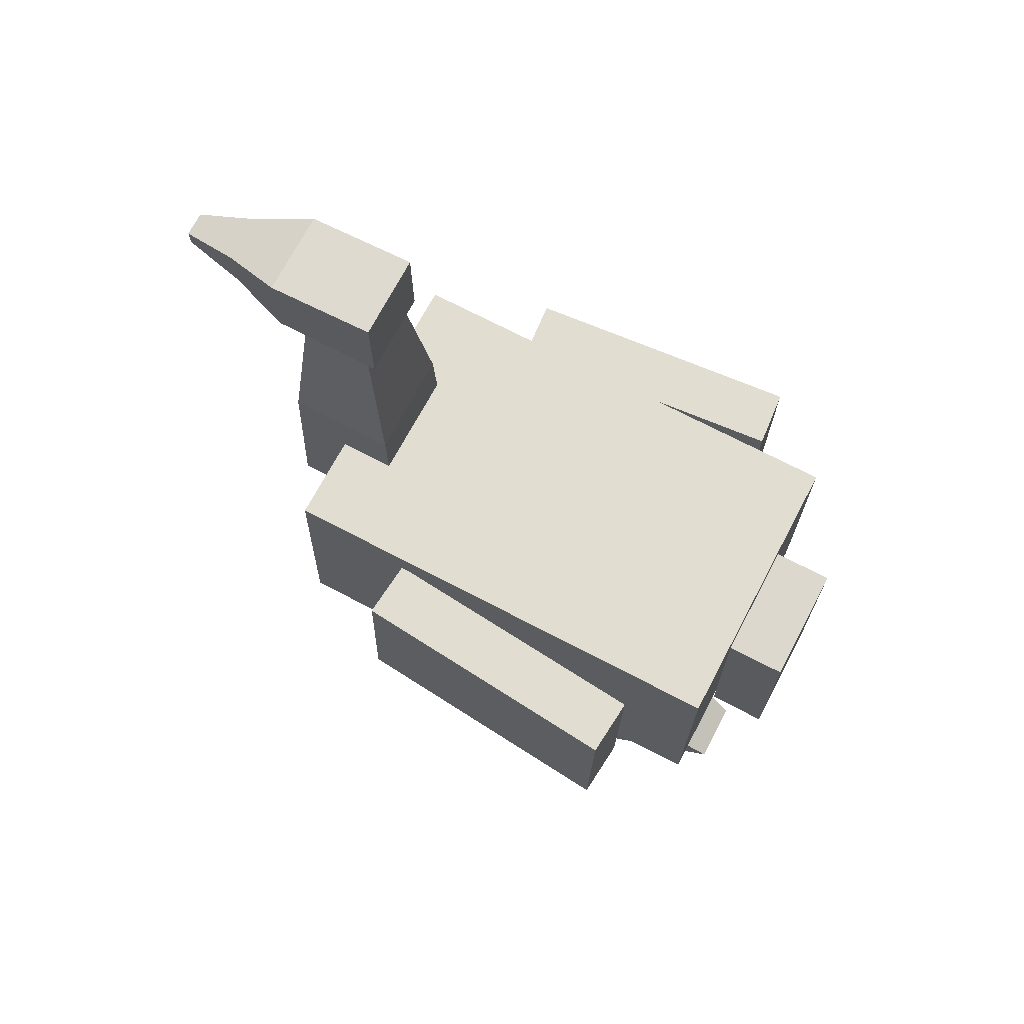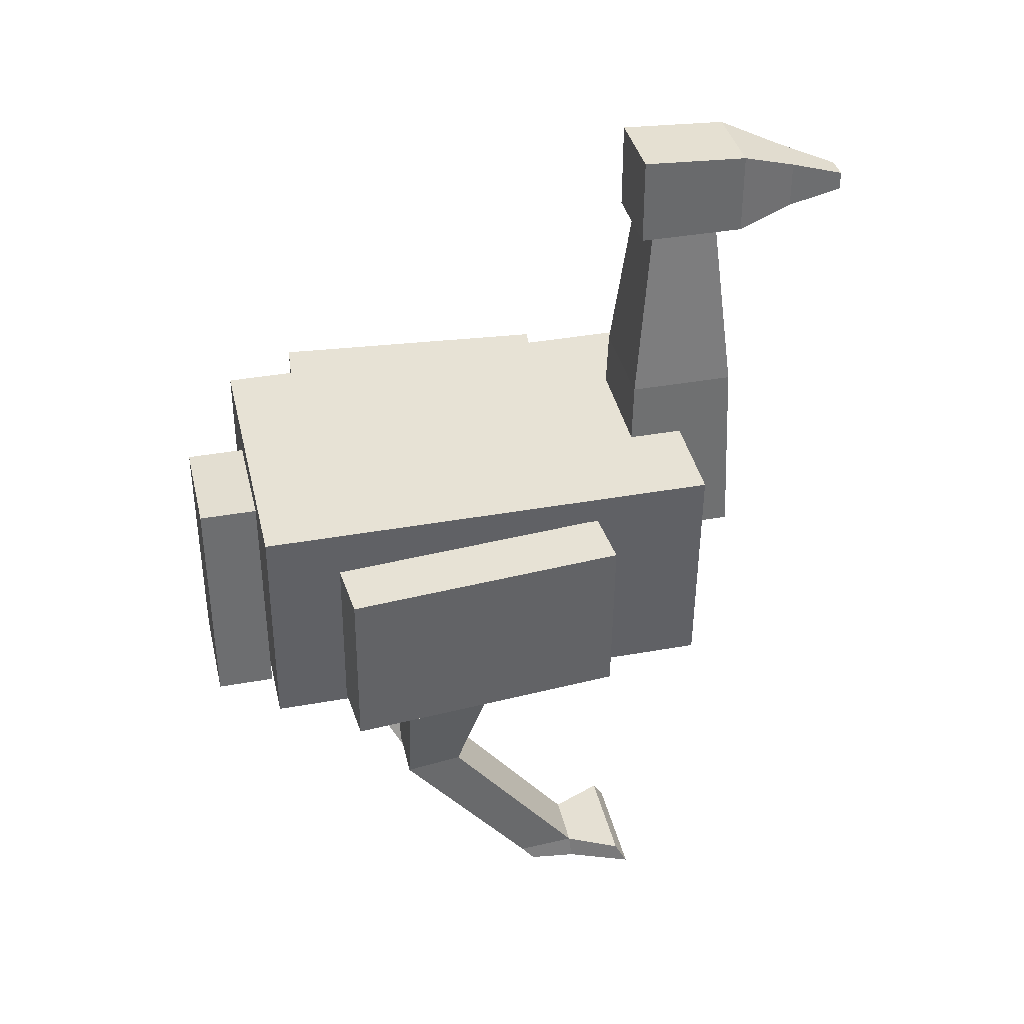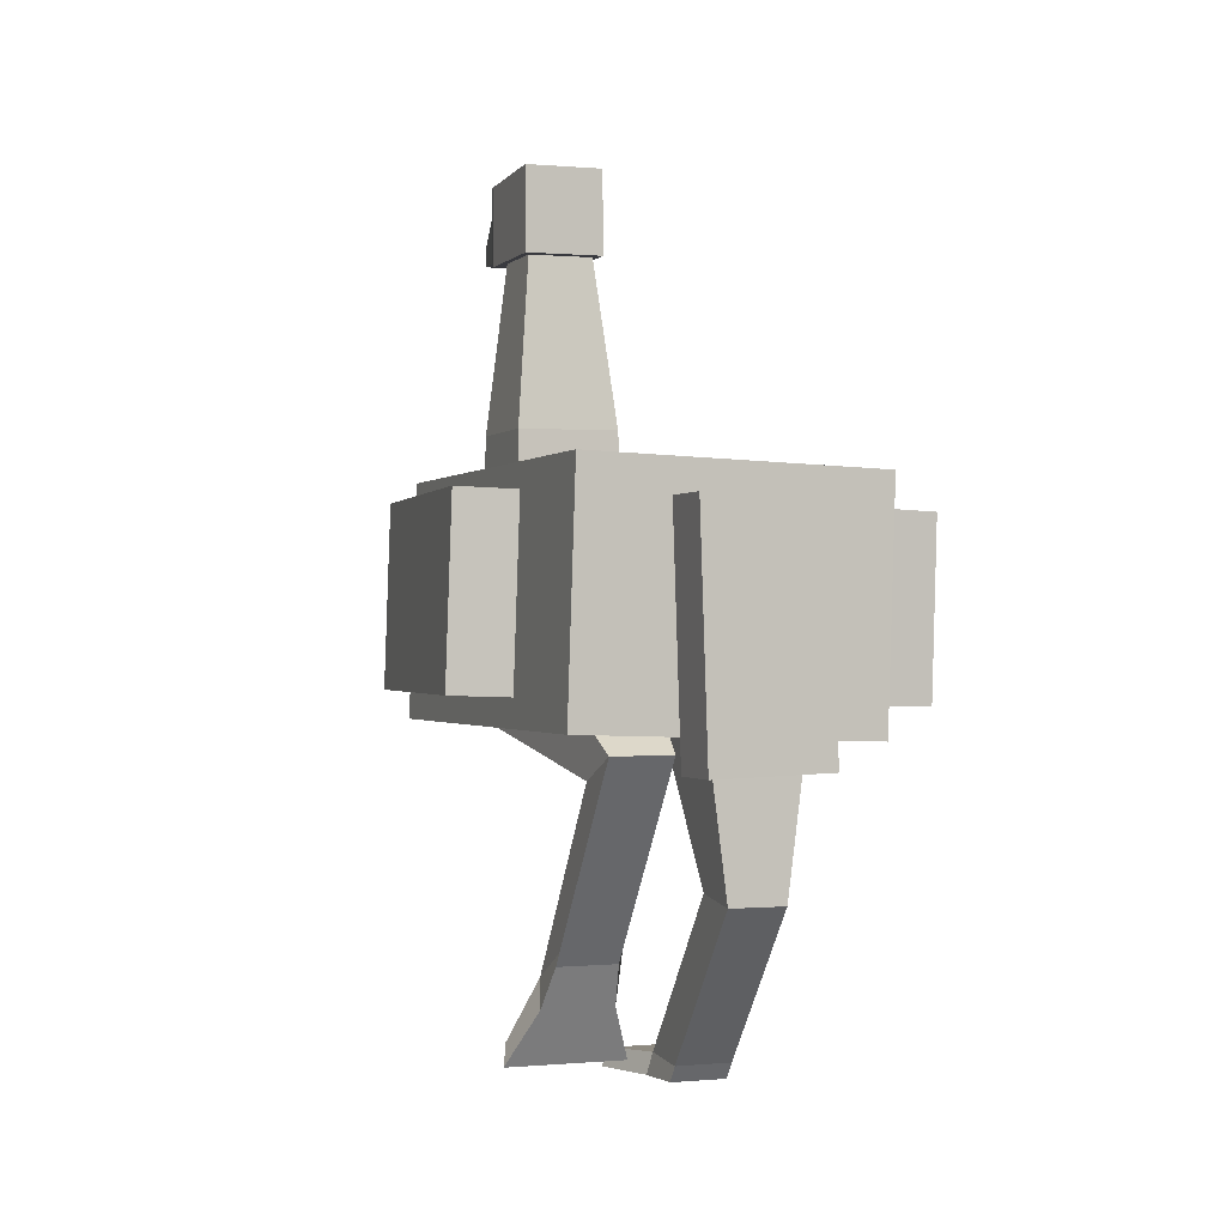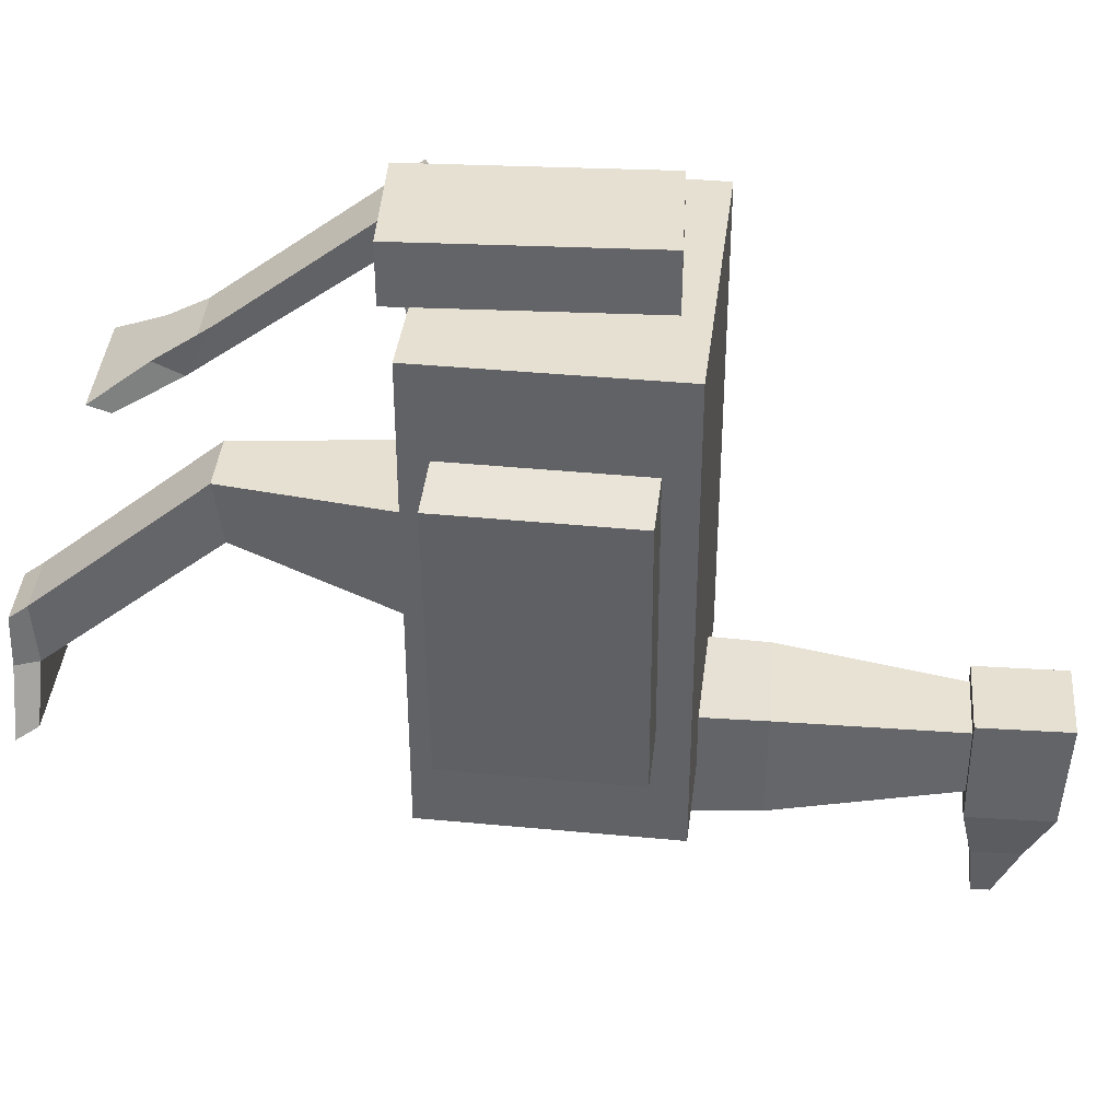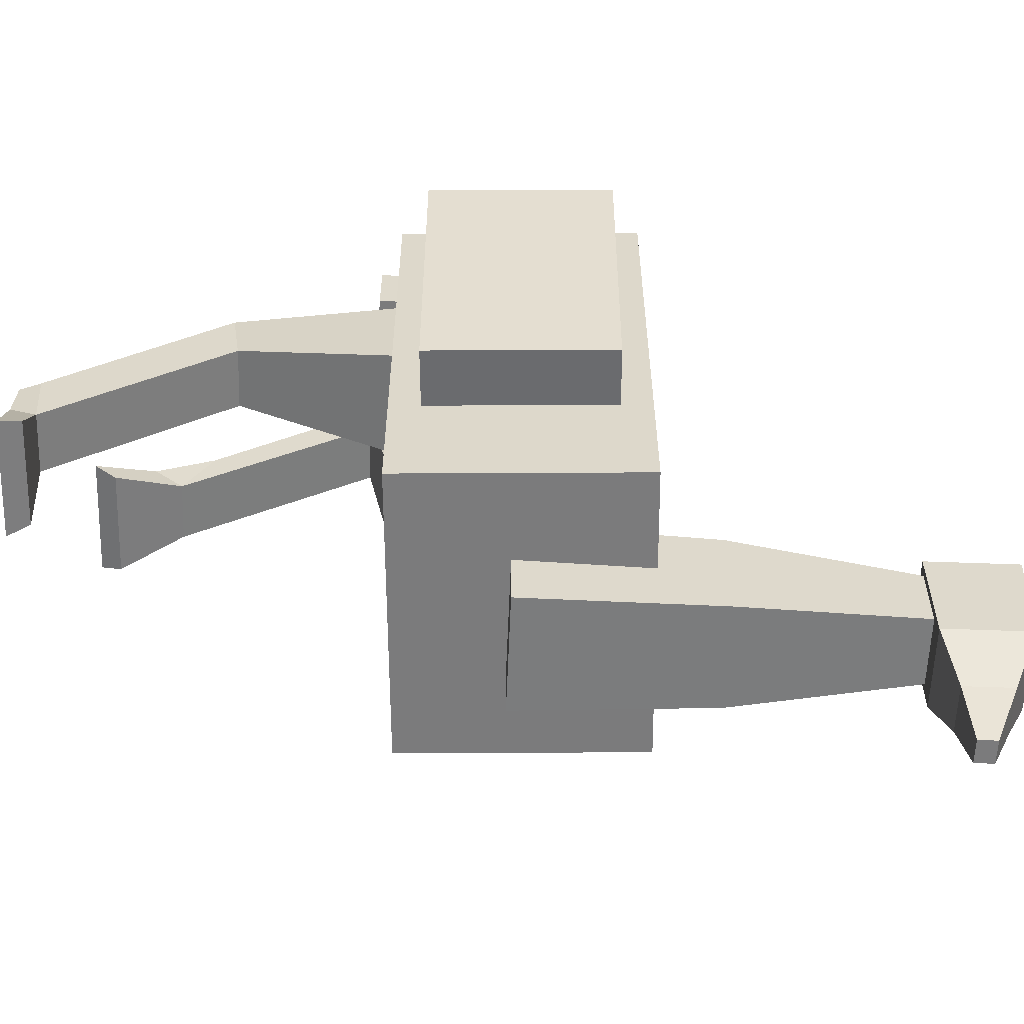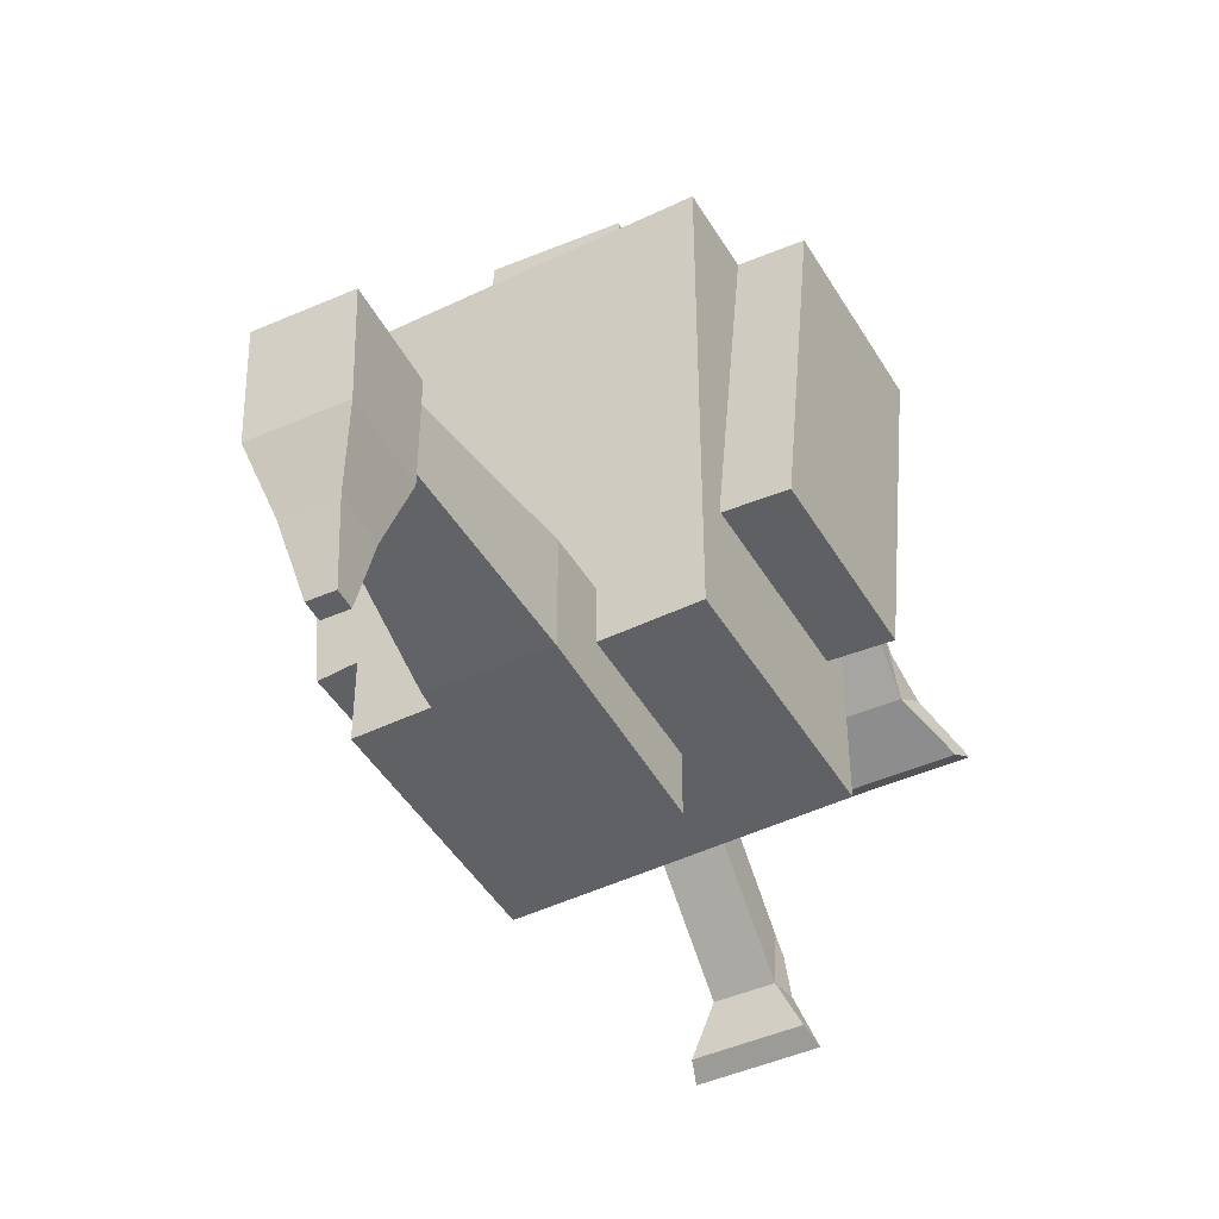
<metadata>
{"format":"obj","ext":"obj","renderer":"f3d","projection":"perspective","resolution":1024,"background":"white","views":[{"elev":70.5,"azim":-62.3,"up":"+Y"},{"elev":38.1,"azim":77.1,"up":"+Y"},{"elev":-0.7,"azim":-20.6,"up":"+Y"},{"elev":38.4,"azim":95.0,"up":"+Z"},{"elev":-58.5,"azim":88.4,"up":"+Z"},{"elev":-45.8,"azim":-152.8,"up":"+Z"}]}
</metadata>
<code>
o Cube_Cube.001
v -0.2561 0.08837 0.4
v -0.2428 0.4882 0.4
v -0.2561 0.08837 -0.4
v -0.2428 0.4882 -0.4
v 0.2437 0.07183 0.4
v 0.2569 0.4716 0.4
v 0.2437 0.07183 -0.4
v 0.2569 0.4716 -0.4
v -0.09798 0.2592 -0.3
v -0.06073 0.8996 -0.344
v -0.09798 0.2592 -0.5
v -0.06073 0.8996 -0.456
v 0.102 0.2613 -0.3
v 0.05126 0.9008 -0.344
v 0.102 0.2613 -0.5
v 0.05126 0.9008 -0.456
v -0.0839 0.02682 0.5
v -0.09714 0.4269 0.5
v -0.0839 0.02682 0.4
v -0.09714 0.4269 0.4
v 0.116 0.03344 0.5
v 0.1027 0.4335 0.5
v 0.116 0.03344 0.4
v 0.1027 0.4335 0.4
v -0.0761 1.029 -0.32
v -0.076 1.019 -0.5
v 0.06389 1.031 -0.32
v 0.064 1.021 -0.5
v -0.07452 0.8795 -0.32
v -0.07452 0.8795 -0.5
v 0.06547 0.881 -0.32
v 0.06547 0.881 -0.5
v -0.04558 0.9798 -0.6
v 0.03442 0.9806 -0.6
v -0.04473 0.8998 -0.6
v 0.03526 0.9007 -0.6
v -0.02516 0.9409 -0.7
v 0.01483 0.9413 -0.7
v -0.02484 0.91 -0.7
v 0.01516 0.9104 -0.7
v 0.1 -0.5001 -0.1
v 0.04695 0.1978 0.1459
v 0.09 -0.5001 -0.18
v 0.04763 0.1539 -0.04927
v 0.2 -0.5001 -0.1
v 0.2469 0.1966 0.1468
v 0.21 -0.5001 -0.18
v 0.2476 0.1527 -0.04831
v -0.2 -0.2633 0.1922
v -0.2518 0.2849 0.0899
v -0.21 -0.3322 0.1515
v -0.2534 0.09668 0.02241
v -0.1 -0.2633 0.1922
v -0.05181 0.2827 0.09132
v -0.09 -0.3322 0.1515
v -0.05342 0.09446 0.02382
v 0.09442 -0.192 0.1522
v 0.09533 -0.1777 0.05327
v 0.1953 -0.1777 0.05419
v 0.1944 -0.192 0.1532
v -0.2067 0.05876 0.4354
v -0.2064 0.01938 0.3435
v -0.1064 0.01961 0.3437
v -0.1067 0.05899 0.4357
v -0.09136 0.5793 -0.31
v -0.09136 0.5793 -0.49
v 0.08863 0.5812 -0.49
v 0.08863 0.5812 -0.31
v 0.3851 0.1185 0.2695
v 0.395 0.4186 0.2686
v 0.2855 0.1218 0.2782
v 0.2954 0.4219 0.2773
v 0.3433 0.1185 -0.2087
v 0.3532 0.4186 -0.2096
v 0.2437 0.1218 -0.2
v 0.2536 0.4219 -0.2009
v -0.2946 0.1383 0.2774
v -0.2847 0.4385 0.2783
v -0.3942 0.1417 0.2687
v -0.3843 0.4418 0.2696
v -0.2528 0.1383 -0.2007
v -0.2429 0.4385 -0.1999
v -0.3523 0.1417 -0.2094
v -0.3424 0.4418 -0.2086
v 0.1001 -0.4623 -0.1774
v 0.2001 -0.462 -0.1767
v 0.1995 -0.47 -0.07702
v 0.09947 -0.4703 -0.07769
v -0.2001 -0.2867 0.1216
v -0.1001 -0.2858 0.1216
v -0.1005 -0.2393 0.2101
v -0.2005 -0.2402 0.2101
v 0.06 -0.4654 -0.2668
v 0.05 -0.5001 -0.2868
v 0.25 -0.5001 -0.2868
v 0.24 -0.4654 -0.2668
v -0.24 -0.3892 0.0773
v -0.25 -0.4241 0.09699
v -0.05 -0.4241 0.09699
v -0.06 -0.3892 0.0773
f 1 2 4 3
f 3 4 8 7
f 7 8 6 5
f 5 6 2 1
f 3 7 5 1
f 8 4 2 6
f 65 10 12 66
f 66 12 16 67
f 67 16 14 68
f 68 14 10 65
f 17 18 20 19
f 19 20 24 23
f 23 24 22 21
f 21 22 18 17
f 19 23 21 17
f 24 20 18 22
f 28 26 25 27
f 32 31 29 30
f 27 31 32 28
f 26 30 29 25
f 25 29 31 27
f 26 33 35 30
f 33 37 39 35
f 30 35 36 32
f 28 34 33 26
f 32 36 34 28
f 38 40 39 37
f 35 39 40 36
f 36 40 38 34
f 34 38 37 33
f 57 42 44 58
f 58 44 48 59
f 59 48 46 60
f 60 46 42 57
f 43 47 45 41
f 61 50 52 62
f 62 52 56 63
f 63 56 54 64
f 64 54 50 61
f 51 55 53 49
f 87 60 57 88
f 86 59 60 87
f 85 58 59 86
f 88 57 58 85
f 91 64 61 92
f 90 63 64 91
f 89 62 63 90
f 92 61 62 89
f 13 68 65 9
f 15 67 68 13
f 11 66 67 15
f 9 65 66 11
f 69 70 72 71
f 71 72 76 75
f 75 76 74 73
f 73 74 70 69
f 71 75 73 69
f 76 72 70 74
f 77 78 80 79
f 79 80 84 83
f 83 84 82 81
f 81 82 78 77
f 79 83 81 77
f 84 80 78 82
f 41 88 85 43
f 90 55 99 100
f 47 86 87 45
f 45 87 88 41
f 49 92 89 51
f 85 86 96 93
f 55 90 91 53
f 53 91 92 49
f 55 51 98 99
f 43 85 93 94
f 89 90 100 97
f 86 47 95 96
f 47 43 94 95
f 51 89 97 98
f 94 93 96 95
f 98 97 100 99
f 11 15 13 9

</code>
